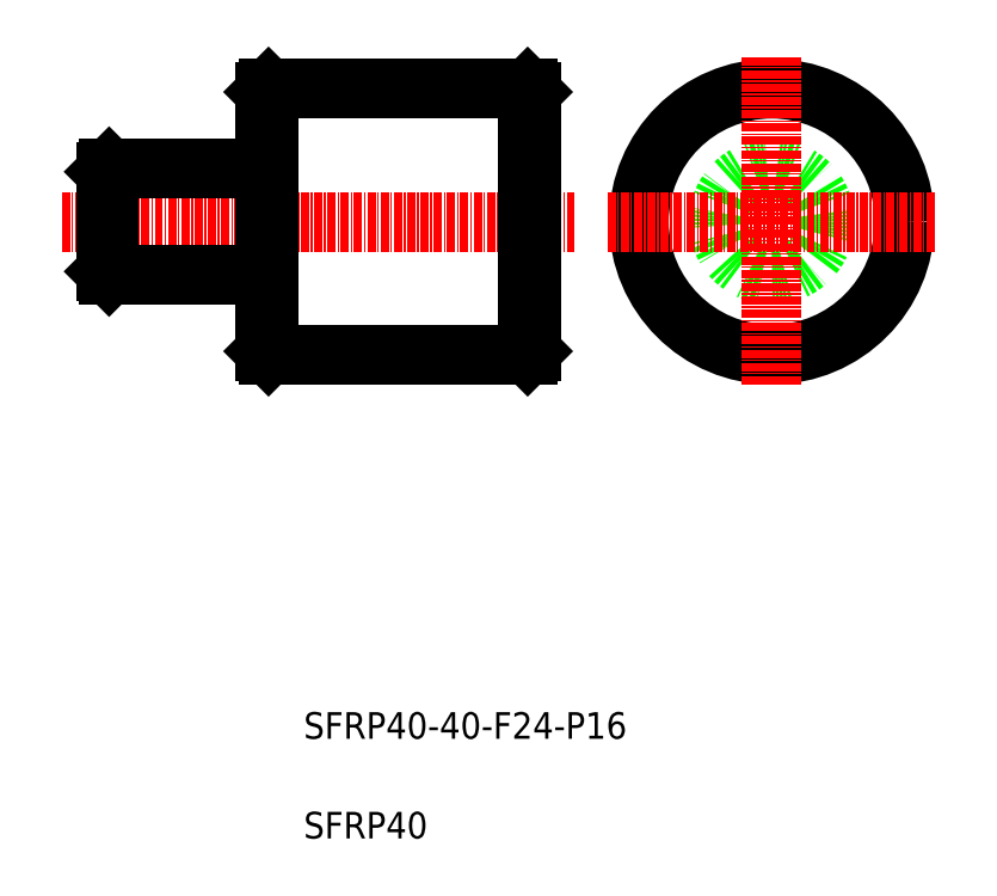
<metadata>
{"format":"dxf","ext":"dxf","renderer":"ezdxf+matplotlib","layout":"modelspace","background":"white","min_lineweight":24,"dpi":150}
</metadata>
<code>
0
SECTION
2
ENTITIES
0
LINE
8
CENTER
10
53.8
20
185.3
30
0
11
131
21
185.3
31
0
0
LINE
8
0
10
84.95
20
205.3
30
0
11
84.95
21
165.3
31
0
0
LINE
8
0
10
123.9
20
205.3
30
0
11
123.9
21
165.3
31
0
0
LINE
8
0
10
84.45
20
165.8
30
0
11
84.45
21
204.8
31
0
0
LINE
8
0
10
124.4
20
204.8
30
0
11
124.4
21
165.8
31
0
0
LINE
8
0
10
60.45
20
177.8
30
0
11
60.45
21
192.8
31
0
0
LINE
8
0
10
60.95
20
193.3
30
0
11
60.95
21
177.3
31
0
0
TEXT
8
0
10
90.23
20
107.5
30
0
40
4
1
SFRP40-40-F24-P16
0
TEXT
8
0
10
90.23
20
92.51
30
0
40
4
1
SFRP40
0
LINE
8
0
10
60.95
20
177.3
30
0
11
84.25
21
177.3
31
0
0
LINE
8
0
10
60.45
20
177.8
30
0
11
60.95
21
177.3
31
0
0
LINE
8
0
10
123.9
20
165.3
30
0
11
84.95
21
165.3
31
0
0
LINE
8
0
10
84.95
20
165.3
30
0
11
84.45
21
165.8
31
0
0
ARC
8
0
10
84.25
20
177.1
30
0
40
0.2
50
0
51
90
0
LINE
8
0
10
84.95
20
185.3
30
0
11
84.95
21
185.3
31
0
0
LINE
8
0
10
124.4
20
165.8
30
0
11
123.9
21
165.3
31
0
0
LINE
8
0
10
60.95
20
193.3
30
0
11
84.25
21
193.3
31
0
0
LINE
8
0
10
60.45
20
192.8
30
0
11
60.95
21
193.3
31
0
0
LINE
8
0
10
84.95
20
205.3
30
0
11
123.9
21
205.3
31
0
0
LINE
8
0
10
84.95
20
195.3
30
0
11
84.95
21
195.3
31
0
0
ARC
8
0
10
84.25
20
193.5
30
0
40
0.2
50
270
51
0
0
LINE
8
0
10
84.45
20
204.8
30
0
11
84.95
21
205.3
31
0
0
LINE
8
0
10
123.9
20
205.3
30
0
11
124.4
21
204.8
31
0
0
CIRCLE
8
0
10
160.7
20
185.3
30
0
40
20
0
CIRCLE
8
0
10
160.7
20
185.3
30
0
40
8
0
LINE
8
CENTER
10
160.7
20
210.1
30
0
11
160.7
21
160.5
31
0
0
LINE
8
CENTER
10
135.9
20
185.3
30
0
11
185.5
21
185.3
31
0
0
ENDSEC
0
EOF

</code>
